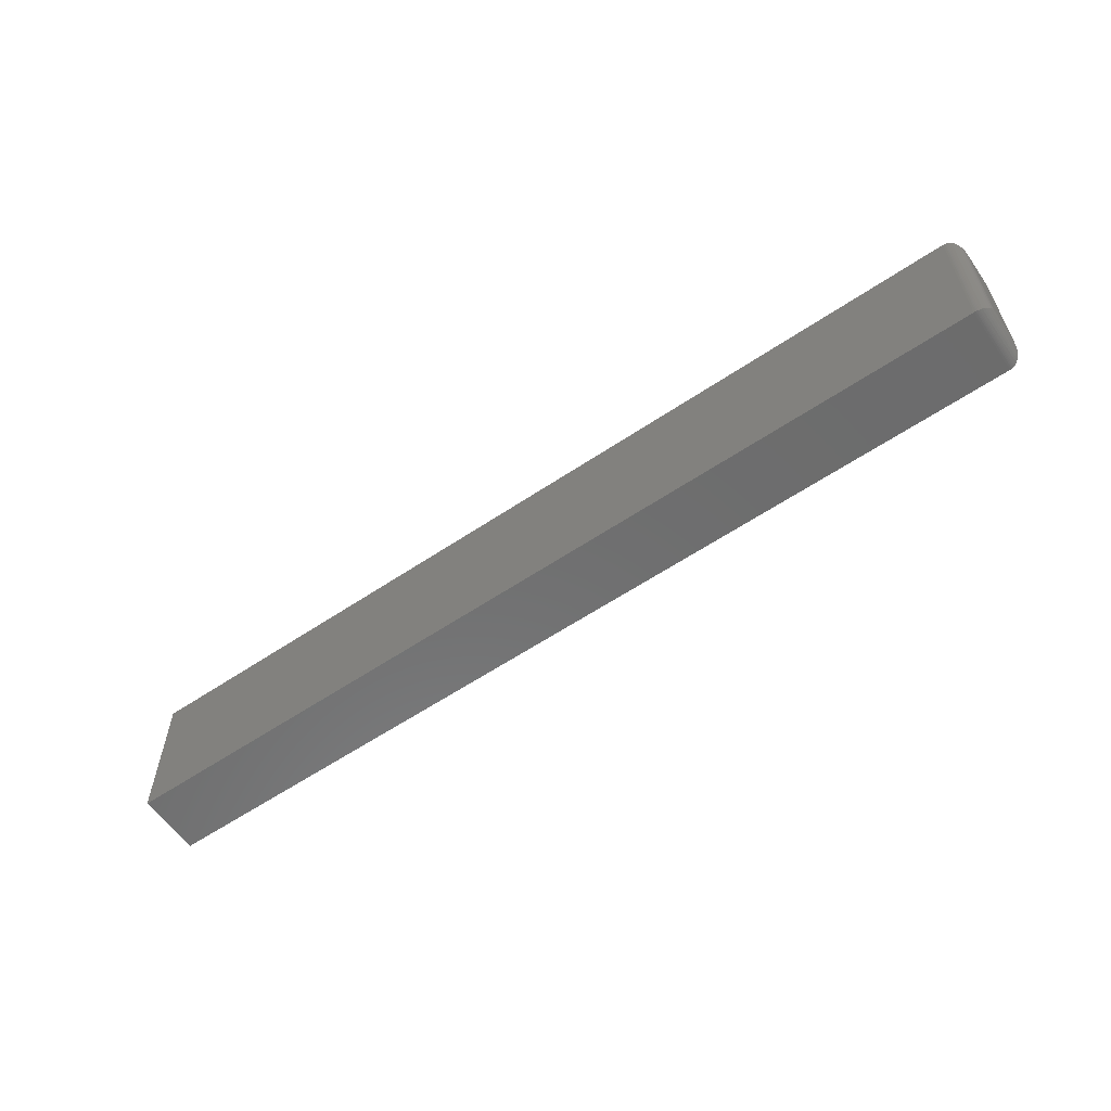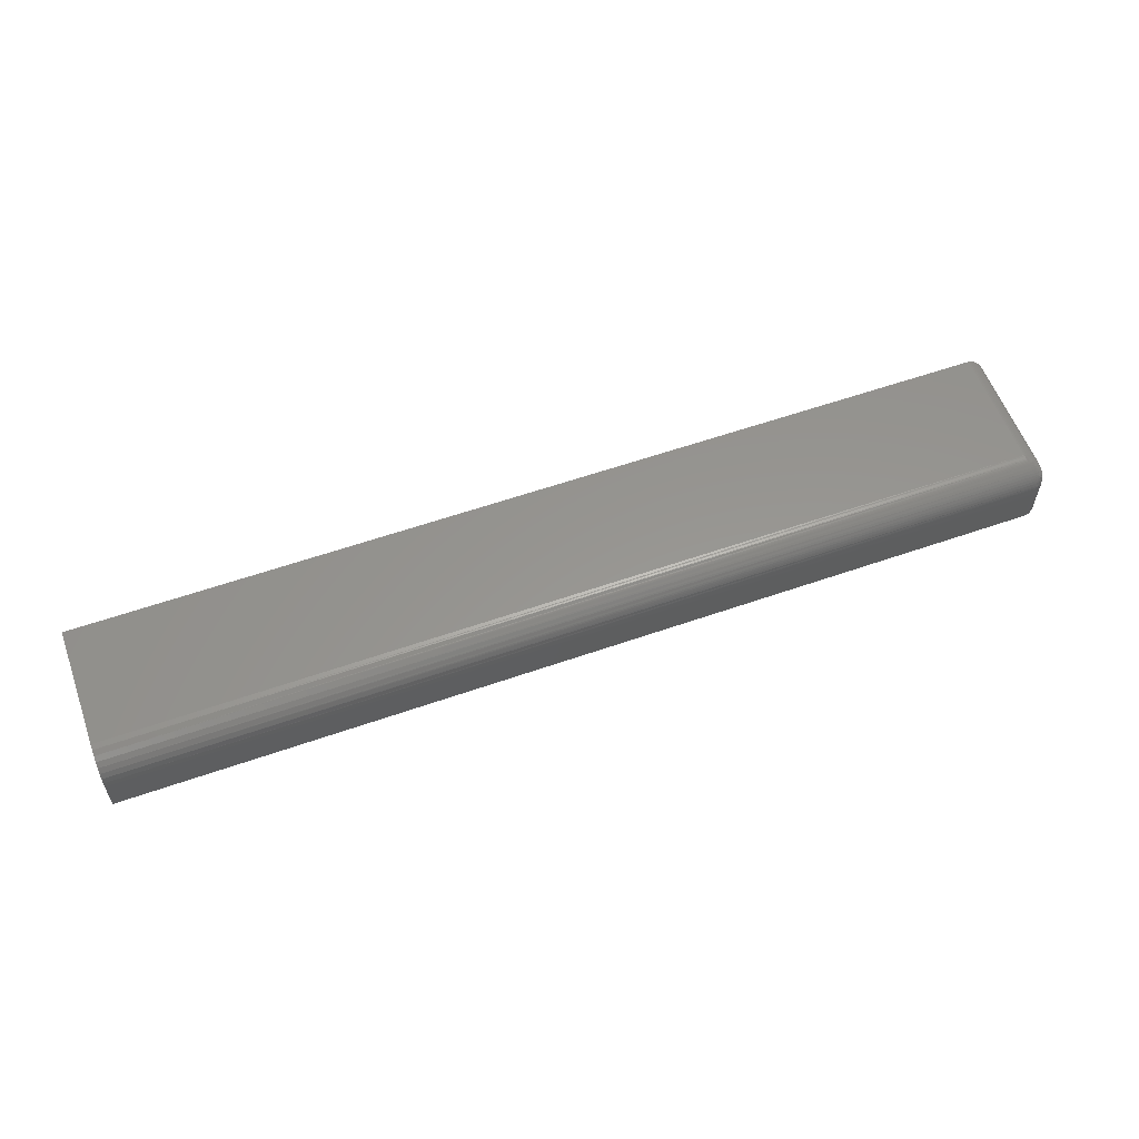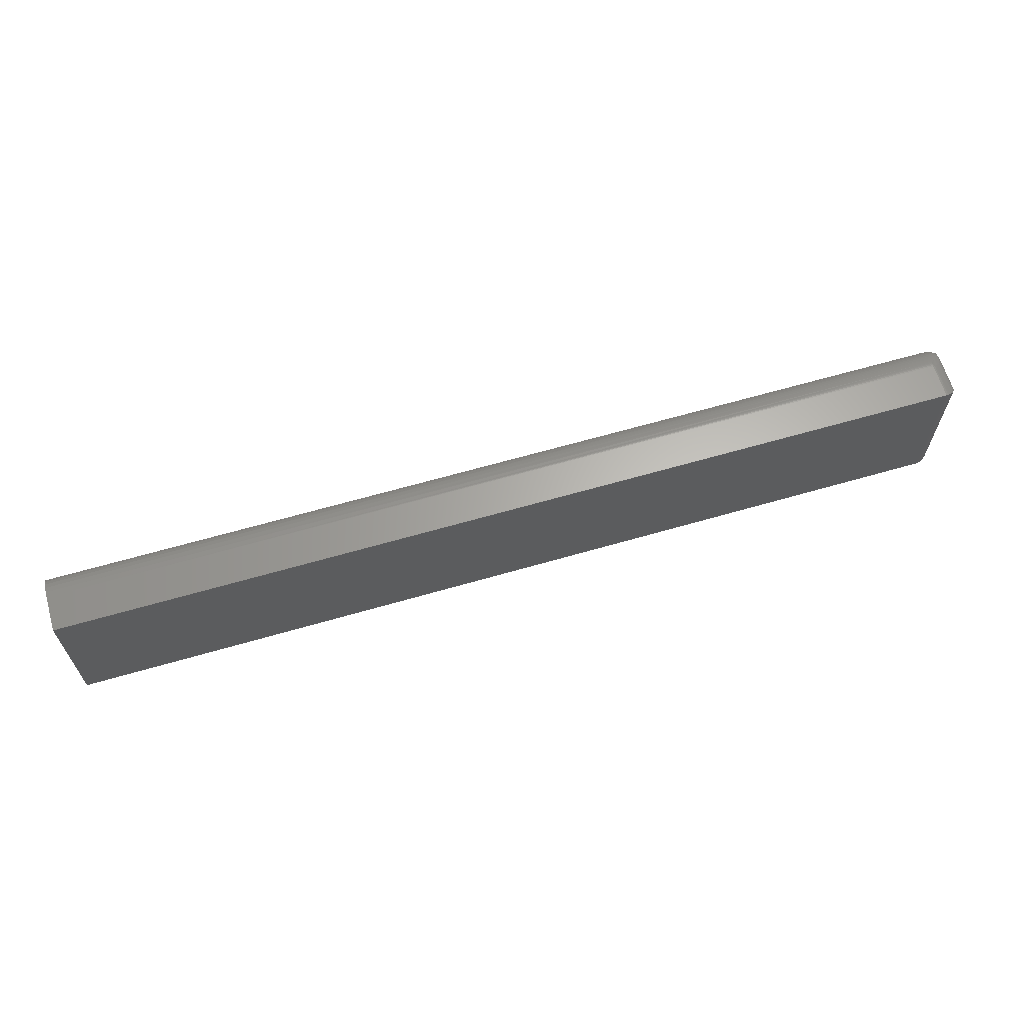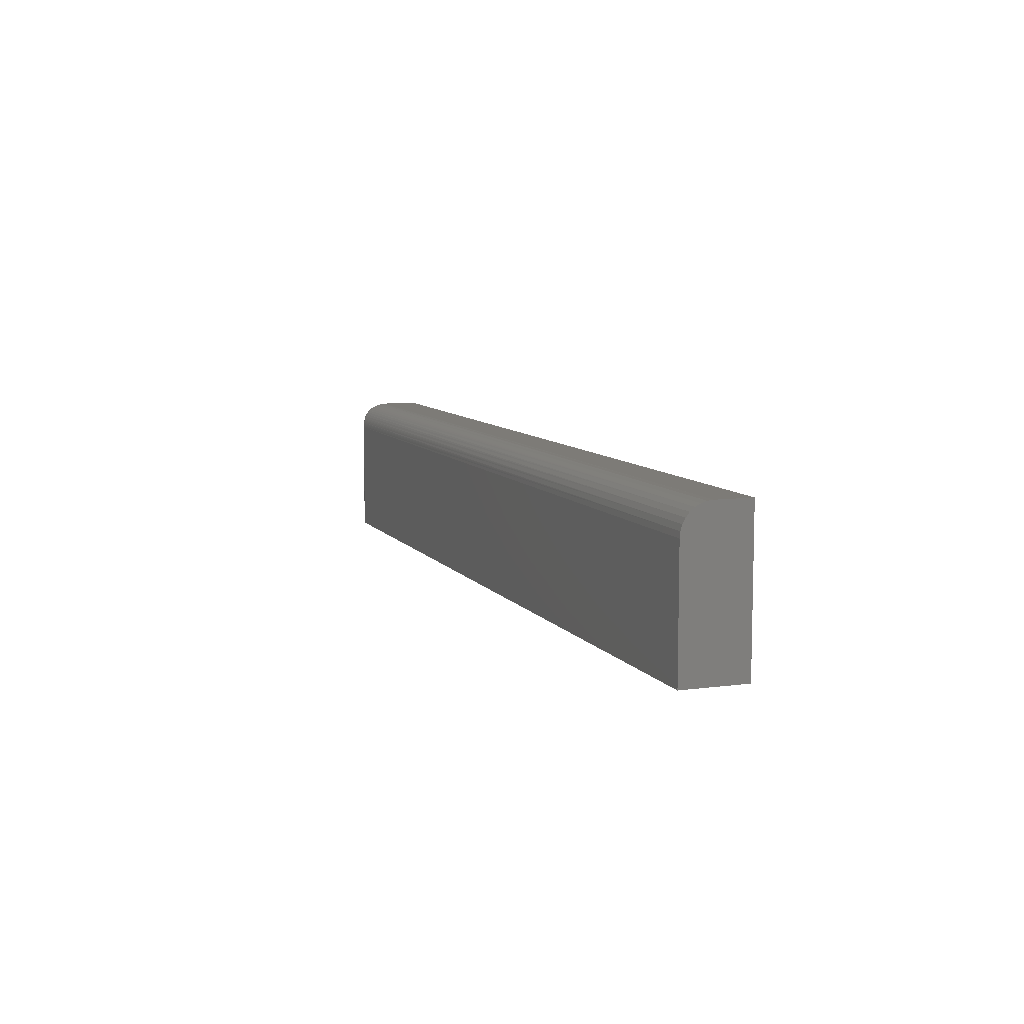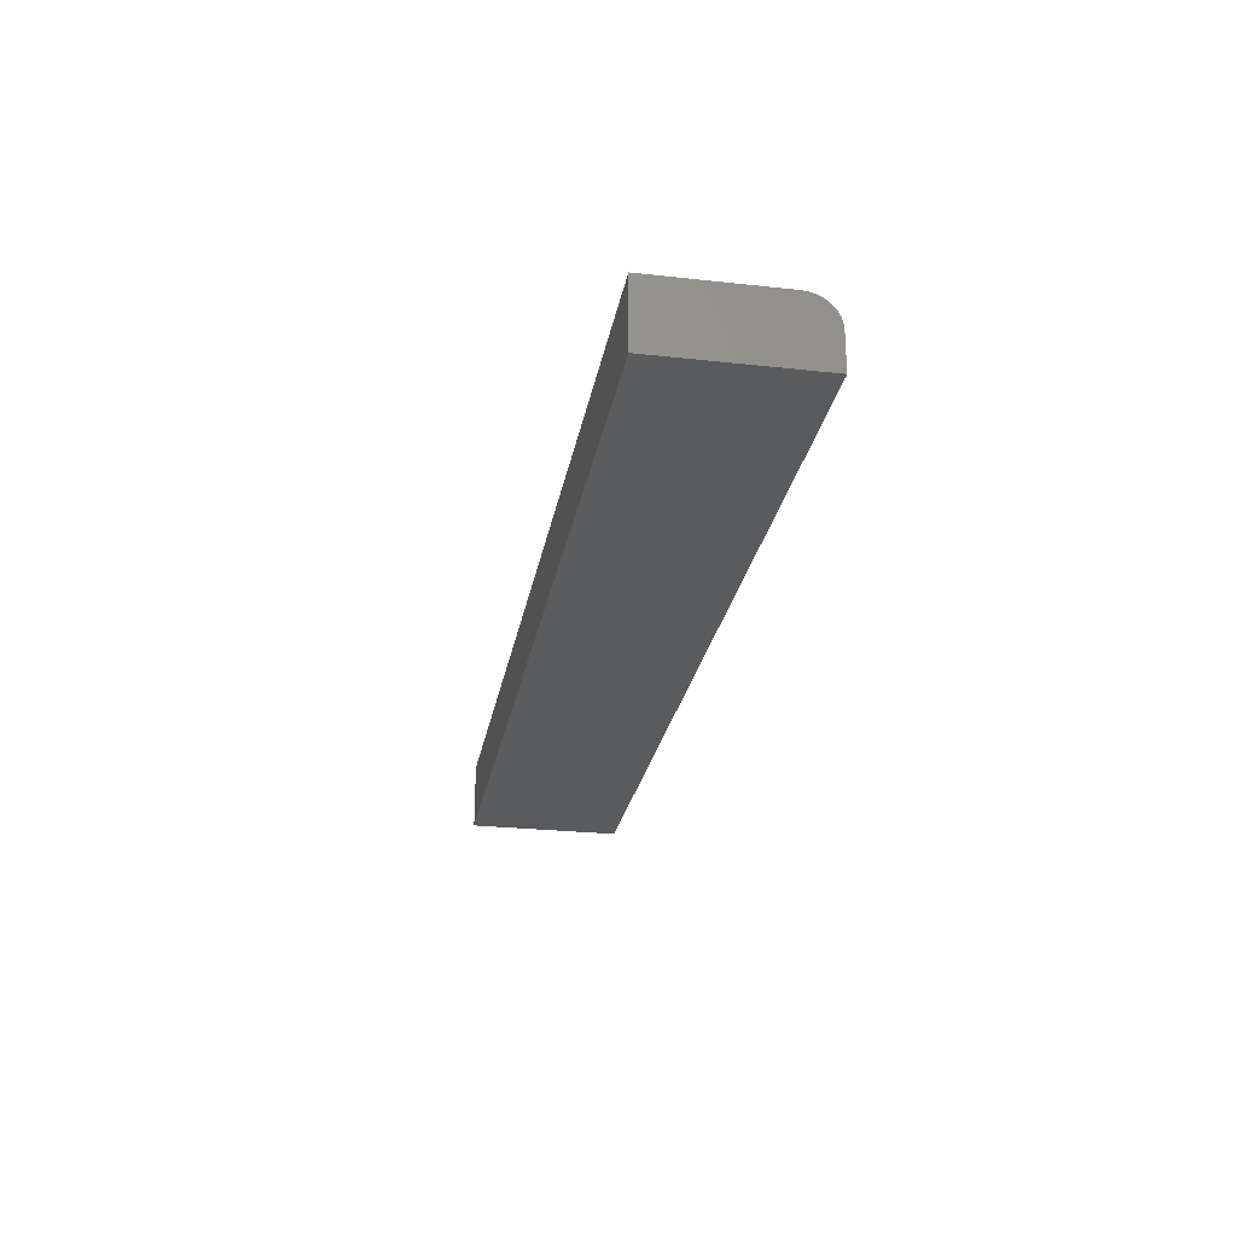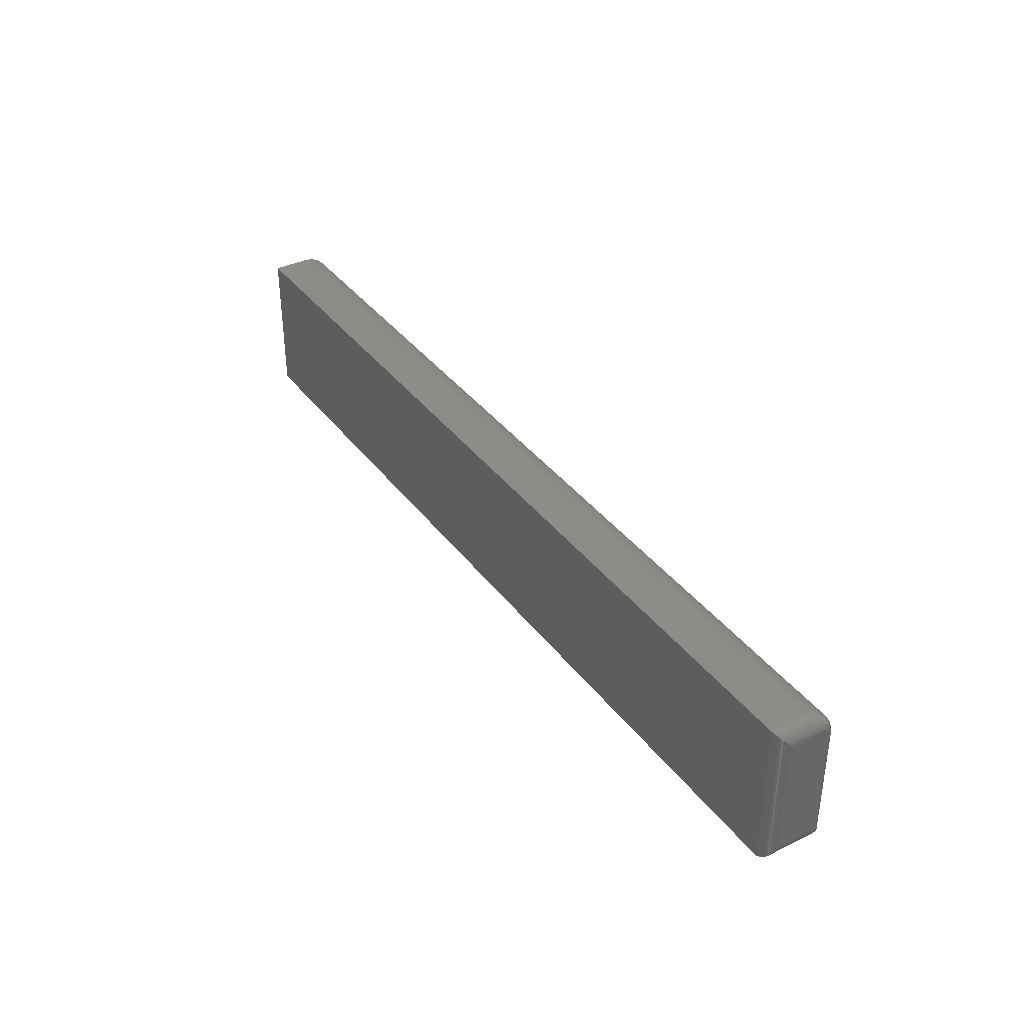
<metadata>
{"format":"stl","ext":"stl","renderer":"f3d","projection":"perspective","resolution":1024,"background":"white","views":[{"elev":-58.9,"azim":34.8,"up":"+Z"},{"elev":58.1,"azim":-19.9,"up":"+Y"},{"elev":64.2,"azim":-16.3,"up":"+Z"},{"elev":8.5,"azim":-110.2,"up":"+Z"},{"elev":-25.9,"azim":-100.0,"up":"+Y"},{"elev":37.0,"azim":57.8,"up":"+Z"}]}
</metadata>
<code>
# stl→obj: 144 verts, 284 faces
v 0.7317 0.04927 0.07088
v 0.7342 0.04857 0.07158
v 0.7332 0.04889 -0.1241
v 0.735 0.04828 -0.1234
v 0.7366 0.0476 0.07255
v 0.7384 0.04663 -0.1218
v 0.7388 0.04642 0.07373
v 0.7408 0.04502 0.07512
v 0.7415 0.04445 -0.1196
v 0.7436 0.04249 0.07765
v 0.7442 0.04182 -0.117
v 0.746 0.03956 0.08058
v 0.7454 0.04037 -0.1155
v 0.7478 0.0363 0.08384
v 0.748 0.03593 -0.1111
v 0.7487 0.03396 0.08618
v 0.7495 0.03125 -0.1064
v 0.7494 0.03182 0.08833
v 0.7497 0.03028 0.08987
v 0.7498 0.02921 0.09094
v 0.75 0.0264 -0.1016
v 0.7499 0.02814 0.09201
v 0.75 0.0264 0.09375
v 0.7266 0.04984 -0.125
v 0.7266 0.04984 0.07031
v 0.7295 0.04966 -0.1248
v 0.7291 0.04969 0.07046
v 0.7313 0.04934 -0.1245
v 0.75 -0.03125 0.09375
v 0.7499 0.02466 0.09549
v 0.7498 0.02359 0.09656
v 0.7317 0.003525 0.1166
v 0.7332 -0.05374 0.1162
v 0.735 -0.05313 0.1156
v 0.7342 0.004228 0.1159
v 0.7366 0.005199 0.1149
v 0.7384 -0.05148 0.114
v 0.7388 0.00638 0.1138
v 0.7415 -0.04931 0.1118
v 0.7408 0.007772 0.1124
v 0.7442 -0.04667 0.1092
v 0.7436 0.0103 0.1098
v 0.7454 -0.04522 0.1077
v 0.746 0.01323 0.1069
v 0.748 -0.04078 0.1033
v 0.7478 0.01649 0.1037
v 0.7487 0.01883 0.1013
v 0.7495 -0.0361 0.0986
v 0.7497 0.02252 0.09763
v 0.7494 0.02097 0.09917
v 0.7266 0.002961 0.1172
v 0.7266 -0.05469 0.1172
v 0.7291 0.003104 0.117
v 0.7295 -0.05451 0.117
v 0.7313 -0.0542 0.1167
v -0.75 0.002961 0.1172
v -0.75 -0.05469 0.1172
v -0.75 0.04984 -0.125
v -0.75 0.04984 0.07031
v -0.75 0.01211 0.1163
v -0.75 0.0209 0.1136
v -0.75 0.029 0.1093
v -0.75 0.03611 0.1035
v -0.75 0.04194 0.09635
v -0.75 0.04627 0.08825
v -0.75 0.04893 0.07946
v -0.75 -0.05469 -0.125
v 0.75 -0.03125 -0.1016
v 0.7266 0.02094 0.1136
v 0.7266 0.02511 0.1116
v 0.7266 0.02906 0.1093
v 0.7266 0.03273 0.1065
v 0.7266 0.03612 0.1035
v 0.7266 0.03918 0.1001
v 0.7266 0.0419 0.09643
v 0.7266 0.04428 0.09247
v 0.7266 0.04626 0.08829
v 0.7266 0.005267 0.1171
v 0.7266 0.007568 0.117
v 0.7268 0.008719 0.1168
v 0.7266 0.009858 0.1167
v 0.7266 0.01213 0.1163
v 0.7266 0.01438 0.1158
v 0.7266 0.0166 0.1152
v 0.7266 0.01879 0.1144
v 0.7266 0.04709 0.08614
v 0.7266 0.04781 0.08395
v 0.7266 0.04843 0.08173
v 0.7266 0.04894 0.07948
v 0.7266 0.04933 0.07721
v 0.7266 0.04961 0.07492
v 0.7266 0.04978 0.07262
v 0.7276 0.0105 0.1166
v 0.7283 0.01221 0.1162
v 0.7291 0.01438 0.1157
v 0.7305 0.01846 0.1144
v 0.7314 0.02183 0.1129
v 0.7322 0.02502 0.1113
v 0.7329 0.02805 0.1096
v 0.7333 0.0309 0.1076
v 0.7336 0.03352 0.1056
v 0.7336 0.03831 0.1007
v 0.7333 0.04047 0.09798
v 0.7328 0.04242 0.09508
v 0.7321 0.04418 0.09201
v 0.7313 0.04578 0.08876
v 0.7303 0.04719 0.08533
v 0.7289 0.04844 0.08135
v 0.7281 0.04894 0.07924
v 0.7428 0.01449 0.1104
v 0.7447 0.02119 0.1075
v 0.7466 0.03028 0.1023
v 0.7468 0.03159 0.1013
v 0.7468 0.03281 0.1002
v 0.7466 0.03506 0.09749
v 0.7467 0.03398 0.09887
v 0.7461 0.037 0.0945
v 0.7446 0.04034 0.08816
v 0.7426 0.04322 0.08136
v 0.7412 0.04471 0.07696
v 0.7384 0.02732 0.1088
v 0.7377 0.02422 0.1105
v 0.7389 0.03026 0.107
v 0.7393 0.03294 0.105
v 0.7394 0.03541 0.1028
v 0.7393 0.03774 0.1002
v 0.7385 0.04108 0.09535
v 0.7389 0.03982 0.09732
v 0.7376 0.04338 0.0912
v 0.7359 0.0176 0.1135
v 0.7461 0.02745 0.1042
v 0.7357 0.04633 0.08447
v 0.7337 0.03596 0.1033
v 0.7266 -0.05469 -0.125
v 0.7495 -0.0361 -0.1064
v 0.735 -0.05313 -0.1234
v 0.7384 -0.05148 -0.1218
v 0.7415 -0.04931 -0.1196
v 0.7442 -0.04667 -0.117
v 0.7454 -0.04522 -0.1155
v 0.748 -0.04078 -0.1111
v 0.7295 -0.05451 -0.1248
v 0.7313 -0.0542 -0.1245
v 0.7332 -0.05374 -0.1241
f 1 2 3
f 3 2 4
f 4 2 5
f 4 5 6
f 6 5 7
f 6 7 8
f 6 8 9
f 9 8 10
f 9 10 11
f 11 10 12
f 11 12 13
f 13 12 14
f 13 14 15
f 15 14 16
f 15 16 17
f 17 16 18
f 18 19 20
f 17 18 20
f 21 17 20
f 21 20 22
f 21 22 23
f 24 25 26
f 26 25 27
f 26 27 28
f 28 27 1
f 28 1 3
f 29 30 31
f 29 23 30
f 32 33 34
f 32 34 35
f 36 35 34
f 34 37 36
f 36 37 38
f 38 37 39
f 38 39 40
f 40 39 41
f 40 41 42
f 42 41 43
f 42 43 44
f 44 43 45
f 44 45 46
f 47 46 45
f 48 29 31
f 48 31 49
f 48 49 50
f 48 50 47
f 48 47 45
f 51 52 53
f 53 52 54
f 53 54 32
f 32 54 55
f 32 55 33
f 56 57 51
f 51 57 52
f 58 59 24
f 24 59 25
f 60 61 56
f 57 56 61
f 57 61 62
f 57 62 63
f 57 63 64
f 57 64 65
f 57 65 66
f 57 66 59
f 57 59 58
f 57 58 67
f 68 21 29
f 29 21 23
f 61 69 70
f 61 70 62
f 62 70 71
f 62 71 72
f 62 72 73
f 62 73 63
f 63 73 74
f 63 74 75
f 63 75 64
f 64 75 76
f 64 76 77
f 56 51 78
f 56 78 79
f 56 79 80
f 56 80 81
f 56 81 82
f 56 82 60
f 60 82 83
f 60 83 84
f 60 84 85
f 60 85 69
f 60 69 61
f 65 64 77
f 65 77 86
f 65 86 87
f 65 87 88
f 65 88 89
f 65 89 66
f 66 89 90
f 66 90 91
f 66 91 92
f 66 92 25
f 66 25 59
f 81 80 93
f 93 82 81
f 94 82 93
f 83 82 94
f 95 83 94
f 84 83 95
f 96 84 95
f 85 84 96
f 69 85 96
f 97 69 96
f 70 69 97
f 98 70 97
f 70 98 99
f 99 71 70
f 71 99 100
f 100 72 71
f 101 72 100
f 73 72 101
f 74 102 103
f 103 75 74
f 104 75 103
f 76 75 104
f 105 76 104
f 76 105 106
f 106 77 76
f 86 77 106
f 107 86 106
f 87 86 107
f 88 87 107
f 108 88 107
f 89 88 108
f 109 89 108
f 90 89 109
f 110 40 42
f 44 110 42
f 111 110 44
f 44 46 111
f 47 111 46
f 112 31 30
f 30 113 112
f 114 113 30
f 114 30 23
f 115 116 22
f 20 115 22
f 115 20 19
f 18 117 19
f 117 18 16
f 16 118 117
f 16 14 118
f 118 14 12
f 12 119 118
f 10 119 12
f 120 119 10
f 8 120 10
f 121 122 111
f 123 121 111
f 124 112 113
f 113 125 124
f 114 125 113
f 116 126 125
f 115 126 116
f 127 128 117
f 129 127 117
f 118 129 117
f 53 78 51
f 129 105 127
f 106 105 129
f 107 106 129
f 130 53 32
f 130 32 35
f 130 35 36
f 130 36 38
f 130 38 40
f 130 40 110
f 130 110 111
f 130 111 122
f 130 122 98
f 130 98 97
f 130 97 96
f 130 96 95
f 130 95 94
f 130 94 93
f 130 93 80
f 130 80 79
f 130 79 78
f 130 78 53
f 131 112 124
f 131 124 123
f 131 123 111
f 131 111 47
f 131 47 50
f 131 50 49
f 131 49 31
f 131 31 112
f 132 2 1
f 132 1 27
f 132 27 25
f 132 25 92
f 132 92 91
f 132 91 90
f 132 90 109
f 132 109 108
f 132 108 107
f 132 107 129
f 132 129 118
f 132 118 119
f 132 119 120
f 132 120 8
f 132 8 7
f 132 7 5
f 132 5 2
f 101 133 73
f 73 133 102
f 73 102 74
f 125 114 116
f 116 114 23
f 116 23 22
f 19 117 115
f 115 117 128
f 115 128 126
f 105 104 127
f 127 104 103
f 127 103 128
f 128 103 102
f 128 102 126
f 126 102 133
f 126 133 125
f 125 133 101
f 125 101 124
f 124 101 100
f 124 100 123
f 123 100 99
f 123 99 121
f 121 99 98
f 121 98 122
f 57 67 52
f 52 67 134
f 67 58 134
f 134 58 24
f 21 135 17
f 21 68 135
f 136 6 137
f 137 6 9
f 137 9 138
f 138 9 11
f 138 11 139
f 139 11 13
f 139 13 140
f 140 13 15
f 140 15 141
f 141 15 17
f 141 17 135
f 134 24 142
f 142 24 26
f 142 26 143
f 143 26 28
f 143 28 144
f 144 28 3
f 144 3 136
f 136 3 4
f 136 4 6
f 68 48 135
f 68 29 48
f 34 137 37
f 37 137 138
f 37 138 39
f 39 138 139
f 39 139 41
f 41 139 140
f 41 140 43
f 43 140 141
f 43 141 45
f 45 141 135
f 45 135 48
f 52 134 54
f 54 134 142
f 54 142 55
f 55 142 143
f 55 143 33
f 33 143 144
f 33 144 34
f 34 144 136
f 34 136 137

</code>
